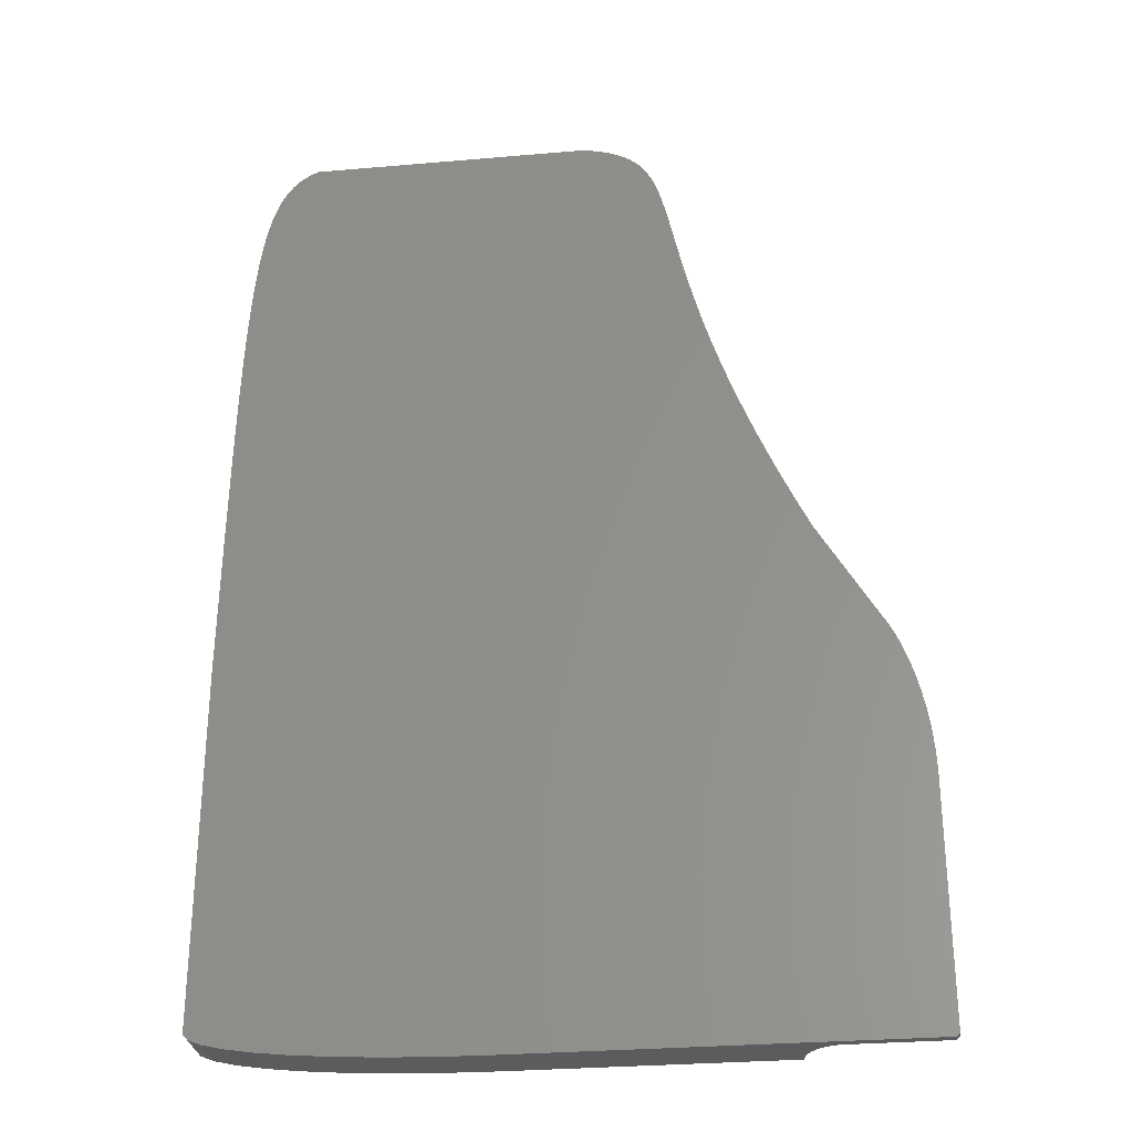
<metadata>
{"format":"stl","ext":"stl","renderer":"f3d","projection":"perspective","resolution":1024,"background":"white","views":[{"elev":-29.3,"azim":-172.7,"up":"+Y"}]}
</metadata>
<code>
# stl→obj: 428 verts, 852 faces
v -11.2 -84.07 0
v 2.802 -2.622 0
v 2.802 -79.89 0
v -18.35 -84.85 0
v -26.64 -85.49 0
v -35.89 -85.97 0
v -56.62 -86.37 0
v -45.94 -86.27 0
v -121.4 22.26 0
v -118.4 28.51 0
v 2.707 5.121 0
v -115.6 34.51 0
v -0.9364 -82.15 0
v 1.831 -81.06 0
v 2.614 12.55 0
v -113.1 40.25 0
v -110.8 45.75 0
v 2.522 19.66 0
v -108.7 51.01 0
v 2.429 26.48 0
v 2.334 33 0
v -105 60.84 0
v 2.234 39.23 0
v -106.7 56.04 0
v 2.128 45.17 0
v -103.4 65.42 0
v 2.015 50.84 0
v -102 69.78 0
v 1.892 56.24 0
v -98.57 81.6 0
v 1.613 66.25 0
v -99.6 77.86 0
v 1.453 70.88 0
v -5.334 -83.16 0
v 1.277 75.27 0
v -97.65 85.14 0
v -96.82 88.49 0
v 1.084 79.42 0
v 0.8724 83.34 0
v -96.08 91.65 0
v 0.6397 87.03 0
v -95.4 94.63 0
v -74.25 125 0
v 0.3846 90.51 0
v 0.1056 93.77 0
v -0.199 96.84 0
v -0.5308 99.7 0
v -13.04 125 0
v -0.8915 102.4 0
v -1.283 104.9 0
v -1.706 107.2 0
v -100.7 73.92 0
v 1.759 61.38 0
v -2.163 109.3 0
v -2.656 111.3 0
v -3.186 113.1 0
v -3.754 114.8 0
v -4.363 116.3 0
v -11.93 124.6 0
v -13.03 125 0
v -10.88 124 0
v -7.234 121.1 0
v -8.07 122 0
v -5.708 118.9 0
v -6.448 120.1 0
v -94.77 97.44 0
v -93.64 102.5 0
v -94.19 100.1 0
v -92.59 107 0
v -93.11 104.9 0
v -92.05 109 0
v -91.5 110.9 0
v -74.73 124.9 0
v -76.86 124.5 0
v -90.92 112.6 0
v -78.81 124 0
v -90.29 114.2 0
v -80.57 123.5 0
v -89.6 115.7 0
v -82.16 122.8 0
v -83.59 122.1 0
v -84.88 121.3 0
v -86.04 120.4 0
v -87.08 119.4 0
v -88.01 118.3 0
v -88.85 117 0
v -5.014 117.7 0
v -8.955 122.8 0
v -9.892 123.4 0
v -135.4 -1.562 0
v -138.7 -9.221 0
v -137.6 -6.275 0
v -136.5 -3.715 0
v -139.7 -12.53 0
v -140.6 -16.19 0
v -141.4 -20.16 0
v -142.6 -33.83 0
v -141.6 -86.37 0
v -142.6 -85.3 0
v -141.7 -86.35 0
v -141.9 -86.3 0
v -142.4 -29.01 0
v -142.1 -86.22 0
v -142.2 -86.12 0
v -142.4 -85.99 0
v -142 -24.45 0
v -142.5 -85.84 0
v -142.6 -85.67 0
v -142.6 -85.49 0
v -46.62 14.89 10
v 2.015 50.84 10
v 1.892 56.24 10
v 1.871 -1.147 10
v 1.896 -1.434 10
v 1.801 -0.8792 10
v 1.759 61.38 10
v 1.688 -0.635 10
v -46.89 14.92 10
v 1.613 66.25 10
v 1.537 -0.4181 10
v -98.57 81.6 10
v 1.453 70.88 10
v 1.351 -0.2323 10
v 1.277 75.27 10
v 1.135 -0.08133 10
v -97.65 85.14 10
v 1.084 79.42 10
v 0.8913 0.03092 10
v -96.82 88.49 10
v 0.8724 83.34 10
v -96.08 91.65 10
v 0.6397 87.03 10
v 0.625 0.1006 10
v -95.4 94.63 10
v 0.3846 90.51 10
v 0.3396 0.1239 10
v -94.77 97.44 10
v 0.1056 93.77 10
v -94.19 100.1 10
v -0.199 96.84 10
v -93.64 102.5 10
v -0.5308 99.7 10
v -93.11 104.9 10
v -0.8915 102.4 10
v -87.39 119 10
v -1.283 104.9 10
v -1.706 107.2 10
v -2.163 109.3 10
v -5.752 119 10
v -2.656 111.3 10
v -3.186 113.1 10
v -3.754 114.8 10
v -4.363 116.3 10
v -5.014 117.7 10
v -5.708 118.9 10
v -10.22 0.1231 10
v -45.92 14.57 10
v -45.74 14.39 10
v -45.39 13.43 10
v -45.41 13.7 10
v -41.87 0.1231 10
v -45.39 3.641 10
v -42.5 0.1803 10
v -43.1 0.344 10
v -43.65 0.6045 10
v -44.14 0.9517 10
v -44.56 1.376 10
v -44.91 1.867 10
v -45.17 2.414 10
v -45.48 13.95 10
v -45.59 14.18 10
v -46.13 14.71 10
v -46.37 14.82 10
v -88.85 117 10
v -88.01 118.3 10
v -89.6 115.7 10
v -90.29 114.2 10
v -90.92 112.6 10
v -91.5 110.9 10
v -92.05 109 10
v -92.59 107 10
v -99.6 77.86 10
v -100.7 73.92 10
v -102 69.78 10
v -103.4 65.42 10
v -105 60.84 10
v -106.7 56.04 10
v -96.35 14.97 10
v -108.7 51.01 10
v -110.8 45.75 10
v -113.1 40.25 10
v -115.6 34.51 10
v -106.3 14.97 10
v -118.4 28.51 10
v -119.8 22.77 10
v -120.5 23.08 10
v -121.4 22.26 10
v -134.3 -0.389 10
v -135.4 -1.562 10
v -135.4 -2.511 10
v -136.5 -3.715 10
v -136.4 -5.033 10
v -137.6 -6.275 10
v -137.5 -7.935 10
v -138.7 -9.221 10
v -138.5 -11.2 10
v -139.7 -12.53 10
v -139.4 -14.8 10
v -140.6 -16.19 10
v -140.2 -18.72 10
v -141.4 -20.16 10
v -140.8 -22.94 10
v -142 -24.45 10
v -141.2 -27.43 10
v -142.4 -29.01 10
v -141.4 -32.19 10
v -142.6 -33.83 10
v -141.4 -56 10
v -142.6 -56 10
v 2.802 -2.622 10
v 2.707 5.121 10
v 2.614 12.55 10
v 2.522 19.66 10
v 2.429 26.48 10
v 2.334 33 10
v 2.234 39.23 10
v 2.128 45.17 10
v 1.896 -77.57 10
v 2.802 -79.89 10
v 0.9393 -78.72 10
v 1.831 -81.06 10
v -1.788 -79.8 10
v -0.9364 -82.15 10
v -5.334 -83.16 10
v -6.121 -80.79 10
v -11.2 -84.07 10
v -11.9 -81.68 10
v -18.35 -84.85 10
v -18.95 -82.45 10
v -26.64 -85.49 10
v -27.11 -83.08 10
v -35.89 -85.97 10
v -36.23 -83.55 10
v -45.94 -86.27 10
v -46.13 -83.85 10
v -56.62 -86.37 10
v -56.65 -83.95 10
v -114 -86.37 10
v -114 -83.95 10
v -45.33 3.009 10
v -6.448 120.1 9.894
v -6.245 119.8 9.953
v -87.08 119.4 9.977
v -142.6 -56.25 8.01
v -142.6 -56.06 8.997
v -142.6 -56.56 7.055
v -142.6 -56.99 6.146
v -142.6 -57.53 5.298
v -142.6 -58.17 4.524
v -142.6 -58.9 3.836
v -142.6 -59.71 3.245
v -142.6 -60.59 2.761
v -142.6 -61.53 2.392
v -142.6 -62.5 2.142
v -142.6 -63.5 2.016
v -142.6 -85.3 2.016
v -142.6 -85.49 2.016
v -142.6 -85.67 2.016
v -142.5 -85.84 2.016
v -142.4 -85.99 2.016
v -142.2 -86.12 2.016
v -142.1 -86.22 2.016
v -141.9 -86.3 2.016
v -141.7 -86.35 2.016
v -141.6 -86.37 2.016
v -121.5 -86.37 2.016
v -114.1 -86.37 8.997
v -114.3 -86.37 8.01
v -114.6 -86.37 7.055
v -115 -86.37 6.146
v -115.5 -86.37 5.298
v -116.2 -86.37 4.524
v -116.9 -86.37 3.836
v -117.7 -86.37 3.245
v -118.6 -86.37 2.761
v -119.5 -86.37 2.392
v -120.5 -86.37 2.142
v -77.2 124.4 6.555
v -10.92 124.1 7.215
v -11.66 124.4 6.555
v -78.66 124.1 7.215
v -8.698 122.5 8.854
v -8 121.9 9.258
v -8.07 122 9.211
v -82.76 122.5 8.854
v -83.94 121.9 9.258
v -83.59 122.1 9.12
v -10.18 123.6 7.825
v -9.431 123.1 8.374
v -9.892 123.4 8.011
v -80.08 123.6 7.825
v -81.47 123.1 8.374
v -80.57 123.5 7.988
v -6.785 120.5 9.812
v -85.9 120.5 9.812
v -86.69 119.8 9.953
v -86.04 120.4 9.832
v -75.87 124.7 5.854
v -12.29 124.7 5.854
v -11.93 124.6 6.216
v -76.86 124.5 6.342
v -7.365 121.2 9.579
v -84.99 121.2 9.579
v -84.88 121.3 9.539
v -74.33 125 4.377
v -74.91 124.9 5.124
v -12.77 124.9 5.124
v -13.01 125 4.377
v -74.73 124.9 4.85
v -7.234 121.1 9.624
v -10.88 124 7.239
v -78.81 124 7.266
v -13.01 125 4
v -74.33 125 4
v -8.955 122.8 8.665
v -82.16 122.8 8.602
v -13.04 125 4
v -13.03 125 4
v -74.25 125 4
v -141.4 -56.06 8.997
v -141.4 -59.71 3.245
v -141.4 -58.9 3.836
v -141.4 -62.5 2.142
v -141.4 -61.53 2.392
v -141.4 -56.99 6.146
v -141.4 -57.53 5.298
v -141.4 -56.56 7.055
v -141.4 -56.25 8.01
v -141.4 -82.89 2.016
v -141.4 -63.5 2.016
v -140.3 -83.95 2.016
v -121.5 -83.95 2.016
v -140.5 -83.93 2.016
v -140.7 -83.88 2.016
v -140.9 -83.81 2.016
v -141 -83.7 2.016
v -141.1 -83.57 2.016
v -141.2 -83.43 2.016
v -141.3 -83.26 2.016
v -141.4 -83.08 2.016
v -141.4 -58.17 4.524
v -141.4 -60.59 2.761
v -114.1 -83.95 8.997
v -114.3 -83.95 8.01
v -114.6 -83.95 7.055
v -115 -83.95 6.146
v -120.5 -83.95 2.142
v -119.5 -83.95 2.392
v -118.6 -83.95 2.761
v -117.7 -83.95 3.245
v -116.9 -83.95 3.836
v -115.5 -83.95 5.298
v -116.2 -83.95 4.524
v -46.89 14.92 1
v -45.39 13.43 1
v -45.41 13.7 1
v 0.3396 0.1239 1
v 1.896 -1.434 1
v 1.871 -1.147 1
v 1.801 -0.8792 1
v 1.688 -0.635 1
v 1.537 -0.4181 1
v 1.351 -0.2323 1
v 1.135 -0.08133 1
v -10.22 0.1231 1
v 1.896 -77.57 1
v 0.8913 0.03092 1
v 0.625 0.1006 1
v -11.9 -81.68 1
v -1.788 -79.8 1
v -6.121 -80.79 1
v 0.9393 -78.72 1
v -18.95 -82.45 1
v -27.11 -83.08 1
v -41.87 0.1231 1
v -36.23 -83.55 1
v -46.13 -83.85 1
v -42.5 0.1803 1
v -56.65 -83.95 1
v -43.1 0.344 1
v -43.65 0.6045 1
v -44.14 0.9517 1
v -44.56 1.376 1
v -96.35 14.97 1
v -44.91 1.867 1
v -45.17 2.414 1
v -45.33 3.009 1
v -45.48 13.95 1
v -45.59 14.18 1
v -45.74 14.39 1
v -45.92 14.57 1
v -45.39 3.641 1
v -46.13 14.71 1
v -46.37 14.82 1
v -46.62 14.89 1
v -139.4 -14.8 1
v -106.3 14.97 1
v -134.3 -0.389 1
v -119.8 22.77 1
v -120.5 23.08 1
v -135.4 -2.511 1
v -136.4 -5.033 1
v -137.5 -7.935 1
v -138.5 -11.2 1
v -140.2 -18.72 1
v -140.8 -22.94 1
v -141.2 -27.43 1
v -141.4 -32.19 1
v -140.3 -83.95 1
v -141.4 -82.89 1
v -140.5 -83.93 1
v -140.7 -83.88 1
v -140.9 -83.81 1
v -141 -83.7 1
v -141.1 -83.57 1
v -141.2 -83.43 1
v -141.3 -83.26 1
v -141.4 -83.08 1
f 1 2 3
f 4 2 1
f 5 2 4
f 6 2 5
f 7 2 8
f 9 2 7
f 10 2 9
f 2 10 11
f 12 11 10
f 13 3 14
f 8 2 6
f 11 12 15
f 16 15 12
f 17 18 16
f 19 20 17
f 20 19 21
f 22 23 24
f 23 22 25
f 25 26 27
f 27 28 29
f 30 31 32
f 31 30 33
f 3 13 34
f 33 30 35
f 36 35 30
f 37 38 36
f 38 37 39
f 40 39 37
f 39 40 41
f 42 41 40
f 43 41 42
f 3 34 1
f 44 43 45
f 45 43 46
f 46 43 47
f 48 47 43
f 47 48 49
f 49 48 50
f 50 48 51
f 29 52 53
f 54 48 55
f 55 48 56
f 56 48 57
f 32 53 52
f 52 29 28
f 26 25 22
f 24 21 19
f 15 16 18
f 57 48 58
f 59 48 60
f 61 48 59
f 62 48 63
f 64 48 65
f 51 48 54
f 66 43 42
f 67 43 68
f 69 43 70
f 71 43 69
f 72 73 71
f 73 72 74
f 74 75 76
f 76 77 78
f 79 78 77
f 80 79 81
f 82 79 83
f 84 79 85
f 85 79 86
f 83 79 84
f 81 79 82
f 78 79 80
f 77 76 75
f 75 74 72
f 43 71 73
f 70 43 67
f 68 43 66
f 58 48 87
f 88 48 89
f 89 48 61
f 63 48 88
f 65 48 62
f 87 48 64
f 41 43 44
f 35 36 38
f 53 32 31
f 28 27 26
f 21 24 23
f 18 17 20
f 7 90 9
f 91 90 7
f 90 92 93
f 90 91 92
f 7 94 91
f 7 95 94
f 7 96 95
f 97 7 98
f 99 98 100
f 99 100 101
f 102 7 97
f 99 101 103
f 99 103 104
f 99 104 105
f 7 106 96
f 99 105 107
f 99 107 108
f 99 108 109
f 98 99 97
f 7 102 106
f 110 111 112
f 111 113 114
f 111 115 113
f 110 112 116
f 111 117 115
f 118 116 119
f 111 120 117
f 121 119 122
f 111 123 120
f 121 122 124
f 111 125 123
f 126 124 127
f 111 128 125
f 129 127 130
f 131 130 132
f 111 133 128
f 134 132 135
f 111 136 133
f 137 135 138
f 139 138 140
f 141 140 142
f 143 142 144
f 145 144 146
f 145 146 147
f 145 147 148
f 149 148 150
f 149 150 151
f 149 151 152
f 149 152 153
f 149 153 154
f 149 154 155
f 148 149 145
f 111 156 136
f 111 157 158
f 159 156 160
f 156 159 161
f 162 161 159
f 163 162 164
f 164 162 165
f 165 162 166
f 166 162 167
f 167 162 168
f 168 162 169
f 161 162 163
f 156 170 160
f 156 171 170
f 111 171 156
f 111 158 171
f 111 172 157
f 111 173 172
f 111 110 173
f 127 129 126
f 144 145 143
f 174 145 175
f 145 174 176
f 145 176 177
f 145 177 178
f 145 178 179
f 145 179 180
f 145 180 181
f 145 181 143
f 142 143 141
f 140 141 139
f 138 139 137
f 135 137 134
f 132 134 131
f 130 131 129
f 124 126 121
f 116 118 110
f 119 121 118
f 182 118 121
f 183 118 182
f 184 118 183
f 185 118 184
f 186 118 185
f 187 118 186
f 118 187 188
f 189 188 187
f 190 188 189
f 191 188 190
f 192 188 191
f 188 192 193
f 194 193 192
f 194 195 193
f 194 196 195
f 197 196 194
f 197 198 196
f 199 198 197
f 199 200 198
f 201 200 199
f 200 201 202
f 203 202 201
f 202 203 204
f 205 204 203
f 204 205 206
f 207 206 205
f 206 207 208
f 209 208 207
f 208 209 210
f 211 210 209
f 210 211 212
f 213 212 211
f 212 213 214
f 215 214 213
f 214 215 216
f 216 215 217
f 216 217 218
f 218 217 219
f 114 220 221
f 114 221 222
f 114 222 223
f 114 223 224
f 114 224 225
f 114 225 226
f 114 226 227
f 114 227 111
f 228 220 114
f 220 228 229
f 230 229 228
f 229 230 231
f 232 231 230
f 231 232 233
f 232 234 233
f 235 234 232
f 235 236 234
f 237 236 235
f 237 238 236
f 239 238 237
f 239 240 238
f 241 240 239
f 241 242 240
f 243 242 241
f 243 244 242
f 245 244 243
f 245 246 244
f 247 246 245
f 248 247 249
f 247 248 246
f 169 162 250
f 8 242 244
f 242 8 6
f 6 240 242
f 240 6 5
f 5 238 240
f 238 5 4
f 4 236 238
f 236 4 1
f 1 234 236
f 234 1 34
f 34 233 234
f 233 34 13
f 13 231 233
f 231 13 14
f 231 3 229
f 3 231 14
f 229 2 220
f 2 229 3
f 220 11 221
f 11 220 2
f 221 15 222
f 15 221 11
f 222 18 223
f 18 222 15
f 223 20 224
f 20 223 18
f 224 21 225
f 21 224 20
f 225 23 226
f 23 225 21
f 226 25 227
f 25 226 23
f 227 27 111
f 27 227 25
f 111 29 112
f 29 111 27
f 112 53 116
f 53 112 29
f 116 31 119
f 31 116 53
f 119 33 122
f 33 119 31
f 122 35 124
f 35 122 33
f 124 38 127
f 38 124 35
f 127 39 130
f 39 127 38
f 130 41 132
f 41 130 39
f 132 44 135
f 44 132 41
f 135 45 138
f 45 135 44
f 138 46 140
f 46 138 45
f 140 47 142
f 47 140 46
f 142 49 144
f 49 142 47
f 144 50 146
f 50 144 49
f 146 51 147
f 51 146 50
f 147 54 148
f 54 147 51
f 148 55 150
f 55 148 54
f 150 56 151
f 56 150 55
f 151 57 152
f 57 151 56
f 152 58 153
f 58 152 57
f 153 87 154
f 87 153 58
f 154 64 155
f 64 154 87
f 149 251 252
f 251 149 64
f 64 149 155
f 251 64 65
f 84 145 253
f 85 145 84
f 145 85 175
f 86 175 85
f 175 86 174
f 79 174 86
f 174 79 176
f 77 176 79
f 176 77 177
f 75 177 77
f 177 75 178
f 72 178 75
f 178 72 179
f 71 179 72
f 179 71 180
f 69 180 71
f 180 69 181
f 70 181 69
f 181 70 143
f 67 143 70
f 143 67 141
f 68 141 67
f 141 68 139
f 66 139 68
f 139 66 137
f 42 137 66
f 137 42 134
f 40 134 42
f 134 40 131
f 37 131 40
f 131 37 129
f 36 129 37
f 129 36 126
f 30 126 36
f 126 30 121
f 32 121 30
f 121 32 182
f 52 182 32
f 182 52 183
f 28 183 52
f 183 28 184
f 26 184 28
f 184 26 185
f 22 185 26
f 185 22 186
f 24 186 22
f 186 24 187
f 19 187 24
f 187 19 189
f 17 189 19
f 189 17 190
f 16 190 17
f 190 16 191
f 12 191 16
f 191 12 192
f 10 192 12
f 192 10 194
f 9 194 10
f 194 9 197
f 90 197 9
f 197 90 199
f 93 199 90
f 199 93 201
f 92 201 93
f 201 92 203
f 91 203 92
f 203 91 205
f 94 205 91
f 205 94 207
f 95 207 94
f 207 95 209
f 96 209 95
f 209 96 211
f 106 211 96
f 211 106 213
f 102 213 106
f 213 102 215
f 97 215 102
f 215 97 217
f 254 217 97
f 217 255 219
f 217 254 255
f 97 256 254
f 97 257 256
f 97 258 257
f 97 259 258
f 97 260 259
f 97 261 260
f 97 262 261
f 97 263 262
f 97 264 263
f 97 265 264
f 99 265 97
f 265 99 266
f 109 266 99
f 266 109 267
f 108 267 109
f 267 108 268
f 107 268 108
f 268 107 269
f 105 269 107
f 269 105 270
f 104 270 105
f 270 104 271
f 104 272 271
f 272 104 103
f 103 273 272
f 273 103 101
f 101 274 273
f 274 101 100
f 100 275 274
f 275 100 98
f 275 98 276
f 277 246 248
f 7 277 278
f 7 278 279
f 7 279 280
f 7 280 281
f 7 281 282
f 7 282 283
f 7 283 284
f 7 284 285
f 7 285 286
f 7 286 287
f 7 287 276
f 277 7 246
f 7 276 98
f 7 244 246
f 244 7 8
f 288 289 290
f 289 288 291
f 292 293 294
f 295 293 292
f 296 295 297
f 295 296 293
f 298 299 300
f 299 301 302
f 299 298 301
f 302 301 303
f 304 252 251
f 305 252 304
f 306 305 307
f 305 306 252
f 308 288 290
f 309 290 310
f 290 309 308
f 288 308 311
f 296 312 293
f 313 296 314
f 296 313 312
f 315 316 317
f 315 317 318
f 316 315 319
f 316 309 317
f 309 316 308
f 306 149 252
f 145 306 253
f 306 145 149
f 312 304 320
f 313 304 312
f 304 313 305
f 291 301 298
f 289 298 321
f 298 289 291
f 301 291 322
f 323 315 318
f 315 323 324
f 299 292 325
f 302 292 299
f 295 302 326
f 302 295 292
f 327 323 328
f 329 323 327
f 323 329 324
f 48 329 327
f 329 48 43
f 251 320 304
f 320 251 65
f 320 65 62
f 320 294 293
f 320 293 312
f 294 320 62
f 294 62 63
f 294 325 292
f 63 325 294
f 325 63 88
f 325 300 299
f 88 300 325
f 300 88 89
f 89 298 300
f 298 89 321
f 321 89 61
f 321 290 289
f 321 310 290
f 61 310 321
f 310 61 59
f 323 309 310
f 309 323 317
f 317 323 318
f 59 323 310
f 60 323 59
f 323 60 328
f 60 327 328
f 327 60 48
f 329 43 324
f 324 319 315
f 73 324 43
f 324 73 319
f 319 308 316
f 74 308 319
f 74 319 73
f 308 74 311
f 76 291 288
f 76 288 311
f 76 311 74
f 291 76 322
f 78 301 322
f 78 322 76
f 301 78 303
f 80 302 303
f 80 303 78
f 302 80 326
f 81 295 326
f 81 326 80
f 295 81 297
f 82 296 297
f 82 297 81
f 296 82 314
f 313 307 305
f 314 307 313
f 83 314 82
f 314 83 307
f 307 253 306
f 84 307 83
f 307 84 253
f 255 218 219
f 218 255 330
f 260 331 332
f 331 260 261
f 263 333 334
f 333 263 264
f 258 335 257
f 335 258 336
f 257 337 256
f 337 257 335
f 254 330 255
f 330 254 338
f 265 339 340
f 339 266 275
f 275 266 274
f 274 266 273
f 273 266 272
f 272 266 271
f 271 266 270
f 270 266 269
f 269 266 268
f 339 265 266
f 268 266 267
f 341 276 342
f 275 341 343
f 341 275 276
f 344 275 343
f 345 275 344
f 346 275 345
f 347 275 346
f 348 275 347
f 349 275 348
f 350 275 349
f 275 350 339
f 259 336 258
f 336 259 351
f 256 338 254
f 338 256 337
f 259 332 351
f 332 259 260
f 262 334 352
f 334 262 263
f 261 352 331
f 352 261 262
f 264 340 333
f 340 264 265
f 278 353 354
f 353 278 277
f 280 355 356
f 355 280 279
f 277 249 353
f 249 277 248
f 279 354 355
f 354 279 278
f 357 286 358
f 286 357 287
f 359 284 360
f 284 359 285
f 360 283 361
f 283 360 284
f 282 362 363
f 362 282 281
f 342 287 357
f 287 342 276
f 358 285 359
f 285 358 286
f 361 282 363
f 282 361 283
f 281 356 362
f 356 281 280
f 364 365 366
f 367 368 369
f 367 369 370
f 367 370 371
f 367 371 372
f 367 372 373
f 367 373 374
f 368 375 376
f 367 374 377
f 367 377 378
f 368 367 375
f 379 376 375
f 380 376 381
f 376 380 382
f 376 379 381
f 375 383 379
f 375 384 383
f 385 384 375
f 384 385 386
f 387 385 388
f 389 388 390
f 389 390 391
f 389 391 392
f 389 392 393
f 394 393 395
f 394 395 396
f 394 396 397
f 364 366 398
f 364 398 399
f 364 399 400
f 364 400 401
f 385 387 386
f 394 397 402
f 365 364 402
f 364 401 403
f 364 403 404
f 364 404 405
f 394 402 364
f 388 389 387
f 393 394 389
f 406 394 407
f 408 407 409
f 408 409 410
f 411 407 408
f 407 411 412
f 407 412 413
f 414 407 413
f 406 407 414
f 394 406 415
f 394 415 416
f 394 416 417
f 389 418 419
f 420 419 418
f 394 417 418
f 419 420 421
f 421 420 422
f 422 420 423
f 394 418 389
f 423 420 424
f 424 420 425
f 425 420 426
f 426 420 427
f 427 420 428
f 386 245 243
f 245 386 387
f 384 243 241
f 243 384 386
f 383 241 239
f 241 383 384
f 379 239 237
f 239 379 383
f 381 237 235
f 237 381 379
f 380 235 232
f 235 380 381
f 382 232 230
f 232 382 380
f 382 228 376
f 228 382 230
f 376 114 368
f 114 376 228
f 368 113 369
f 113 368 114
f 369 115 370
f 115 369 113
f 370 117 371
f 117 370 115
f 371 120 372
f 120 371 117
f 372 123 373
f 123 372 120
f 374 123 125
f 123 374 373
f 377 125 128
f 125 377 374
f 378 128 133
f 128 378 377
f 367 133 136
f 133 367 378
f 375 136 156
f 136 375 367
f 385 156 161
f 156 385 375
f 388 161 163
f 161 388 385
f 390 163 164
f 163 390 388
f 391 164 165
f 164 391 390
f 392 165 166
f 165 392 391
f 392 167 393
f 167 392 166
f 393 168 395
f 168 393 167
f 395 169 396
f 169 395 168
f 396 250 397
f 250 396 169
f 397 162 402
f 162 397 250
f 402 159 365
f 159 402 162
f 365 160 366
f 160 365 159
f 366 170 398
f 170 366 160
f 398 171 399
f 171 398 170
f 399 158 400
f 158 399 171
f 401 158 157
f 158 401 400
f 403 157 172
f 157 403 401
f 404 172 173
f 172 404 403
f 405 173 110
f 173 405 404
f 364 110 118
f 110 364 405
f 394 118 188
f 118 394 364
f 407 188 193
f 188 407 394
f 409 193 195
f 193 409 407
f 410 195 196
f 195 410 409
f 198 410 196
f 410 198 408
f 200 408 198
f 408 200 411
f 202 411 200
f 411 202 412
f 204 412 202
f 412 204 413
f 206 413 204
f 413 206 414
f 208 414 206
f 414 208 406
f 210 406 208
f 406 210 415
f 212 415 210
f 415 212 416
f 214 416 212
f 416 214 417
f 216 417 214
f 417 216 418
f 330 216 218
f 338 216 330
f 216 338 418
f 337 418 338
f 335 418 337
f 336 418 335
f 351 418 336
f 332 418 351
f 331 418 332
f 352 418 331
f 334 418 352
f 333 418 334
f 340 418 333
f 420 340 339
f 340 420 418
f 350 420 339
f 420 350 428
f 349 428 350
f 428 349 427
f 348 427 349
f 427 348 426
f 347 426 348
f 426 347 425
f 346 425 347
f 425 346 424
f 423 346 345
f 346 423 424
f 422 345 344
f 345 422 423
f 421 344 343
f 344 421 422
f 419 343 341
f 343 419 421
f 247 353 249
f 389 353 247
f 353 389 354
f 354 389 355
f 355 389 356
f 356 389 362
f 362 389 363
f 363 389 361
f 361 389 360
f 360 389 359
f 359 389 358
f 358 389 357
f 357 389 342
f 419 342 389
f 342 419 341
f 387 247 245
f 247 387 389

</code>
